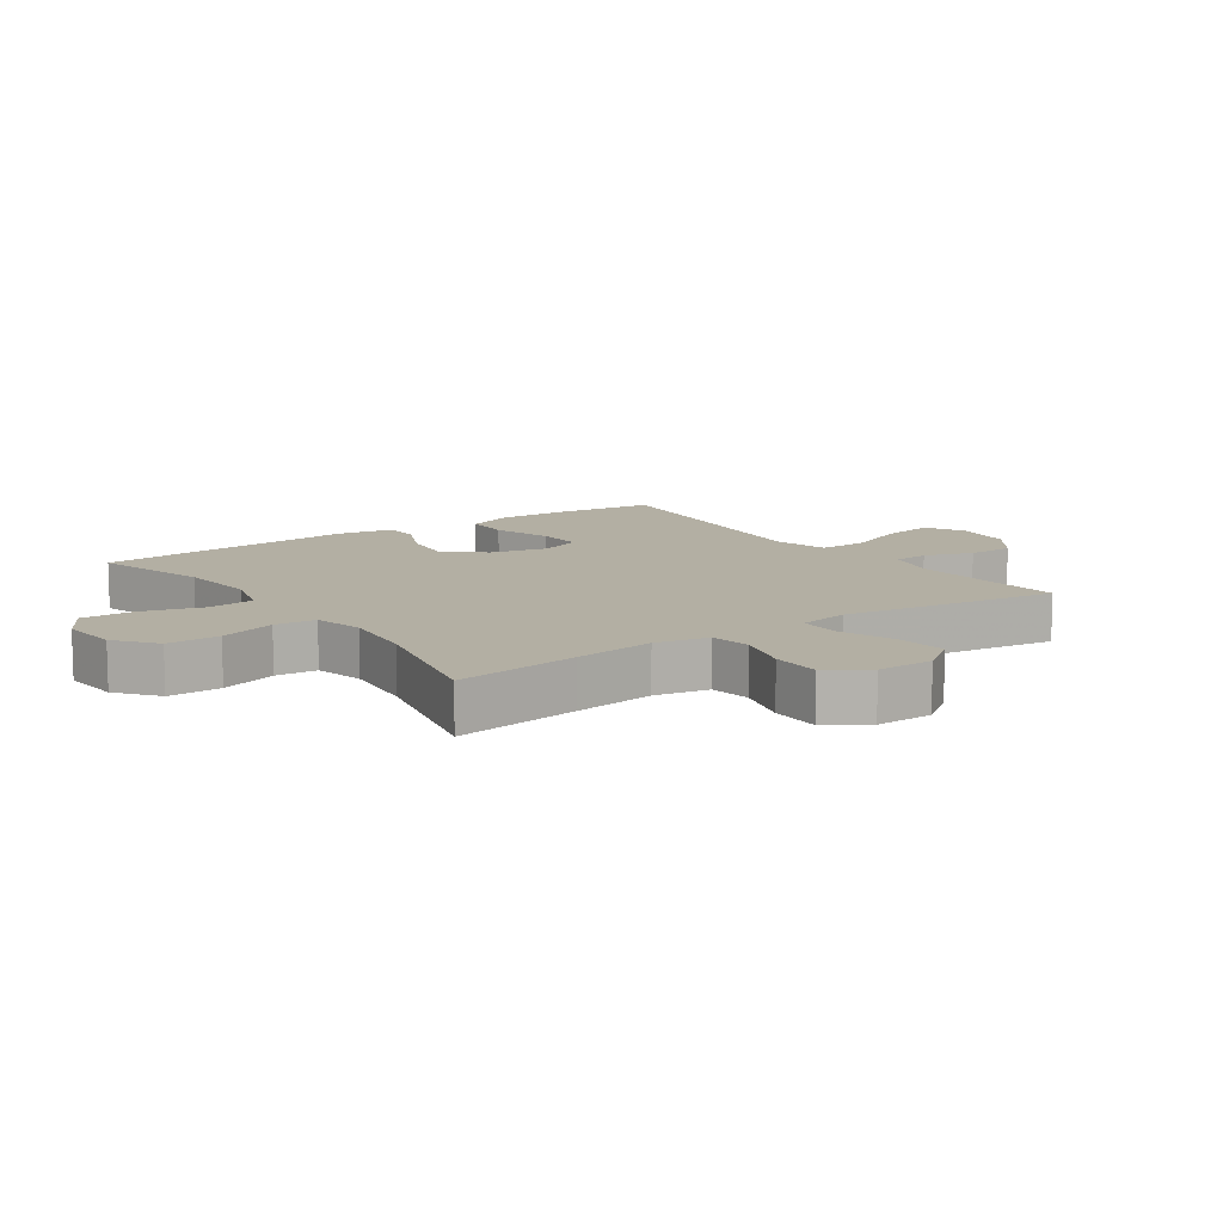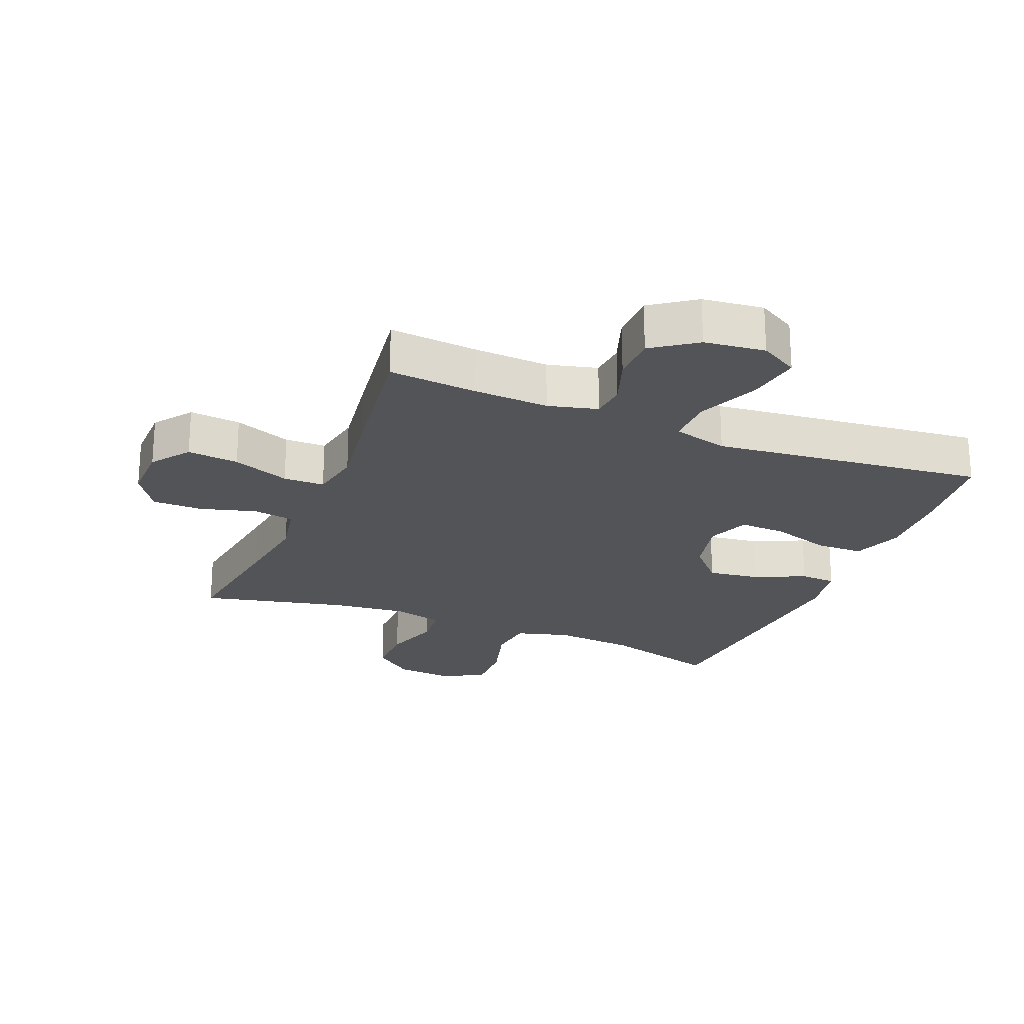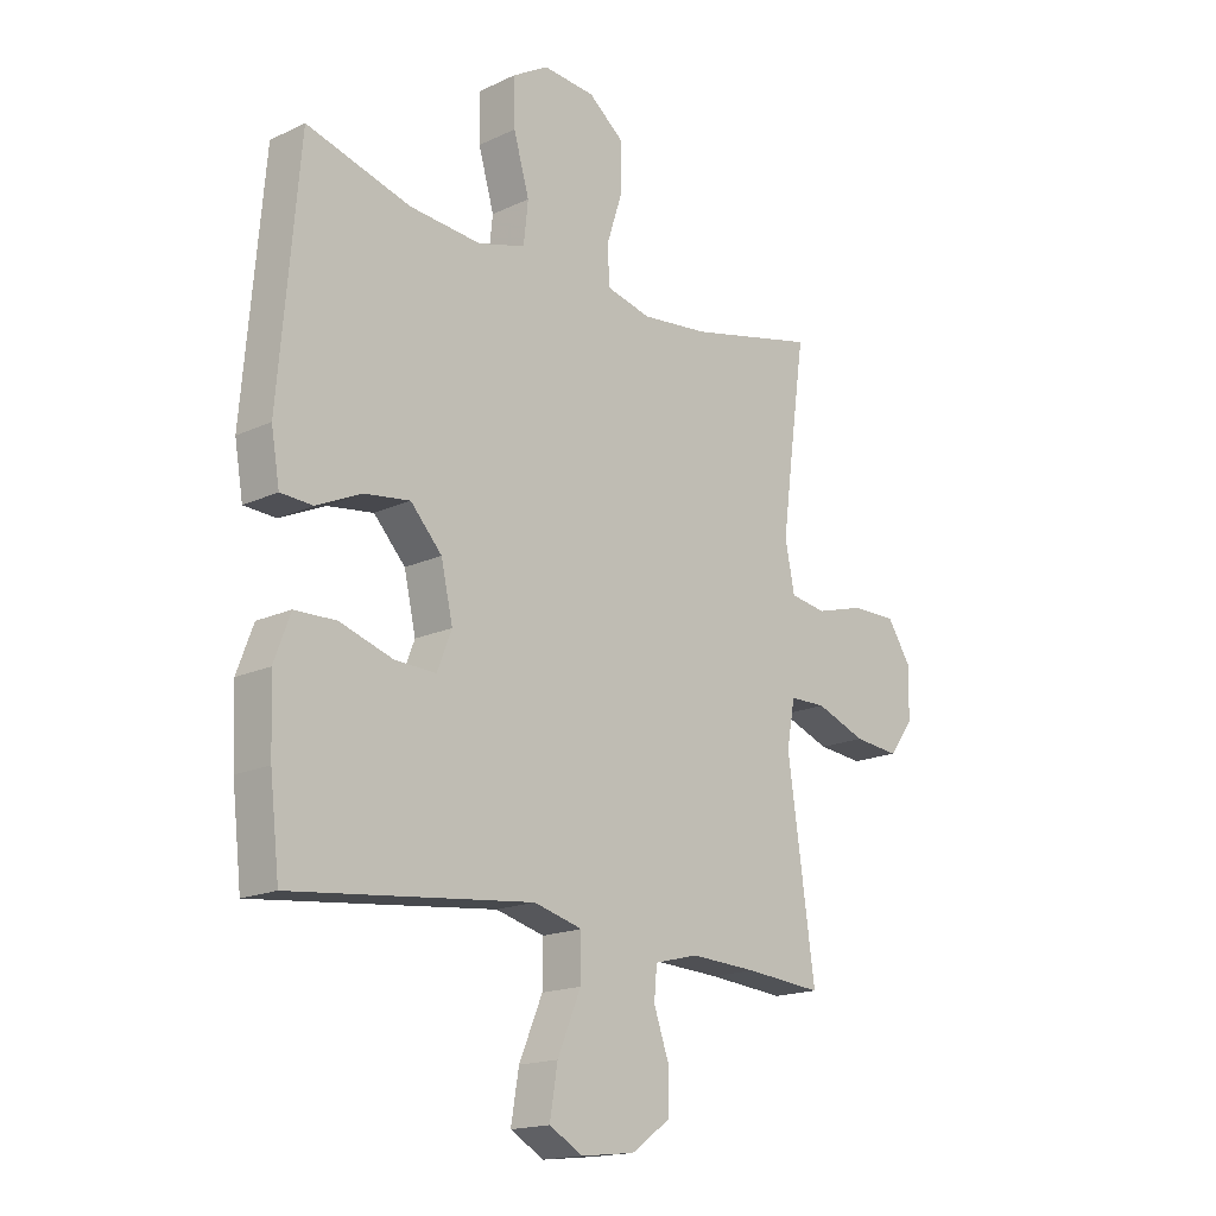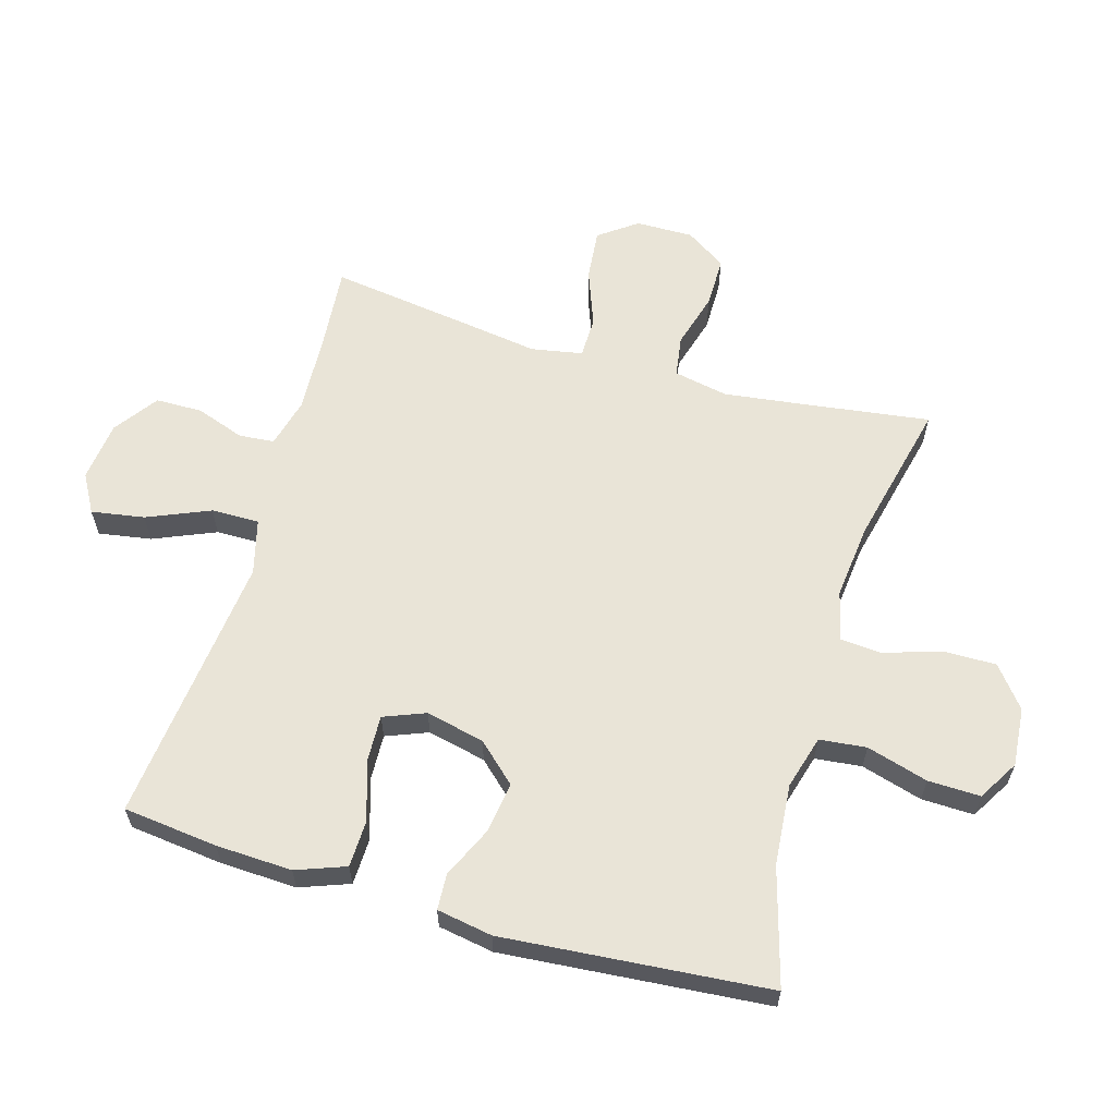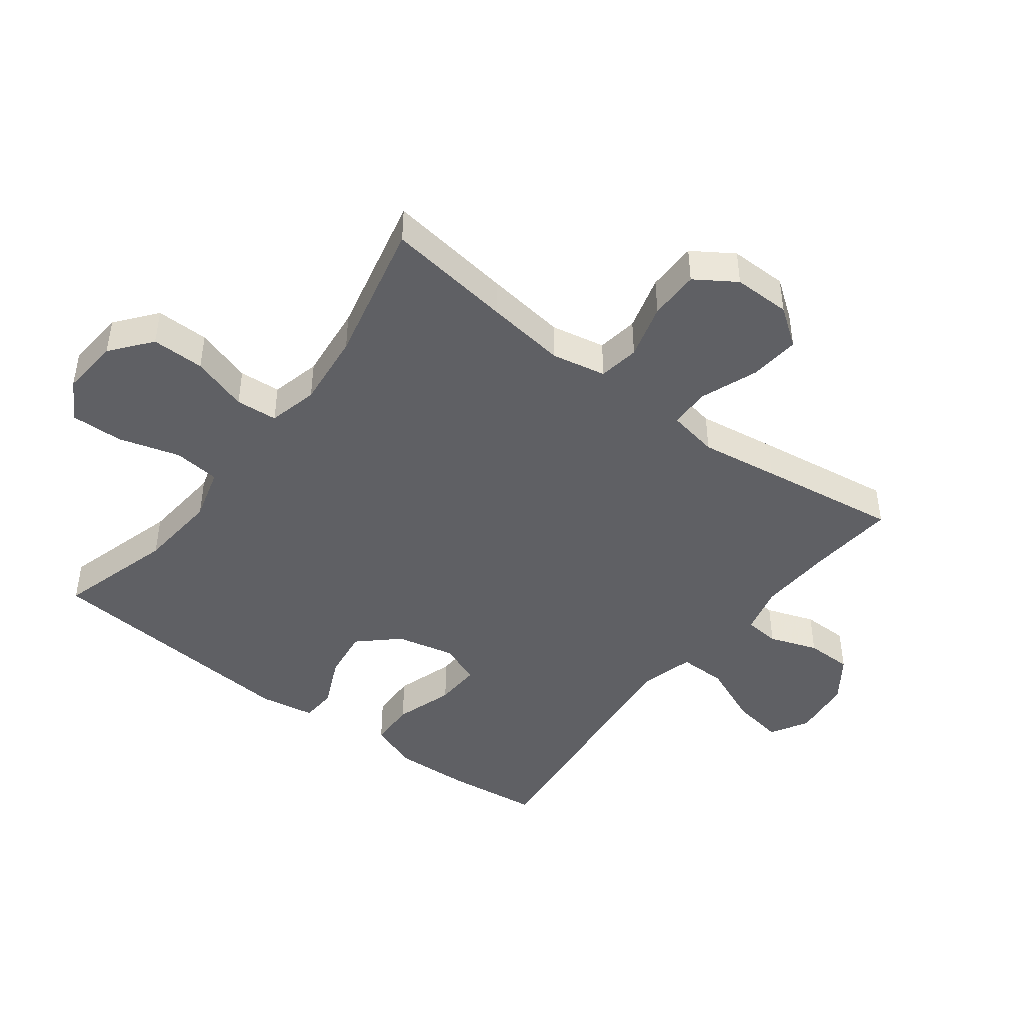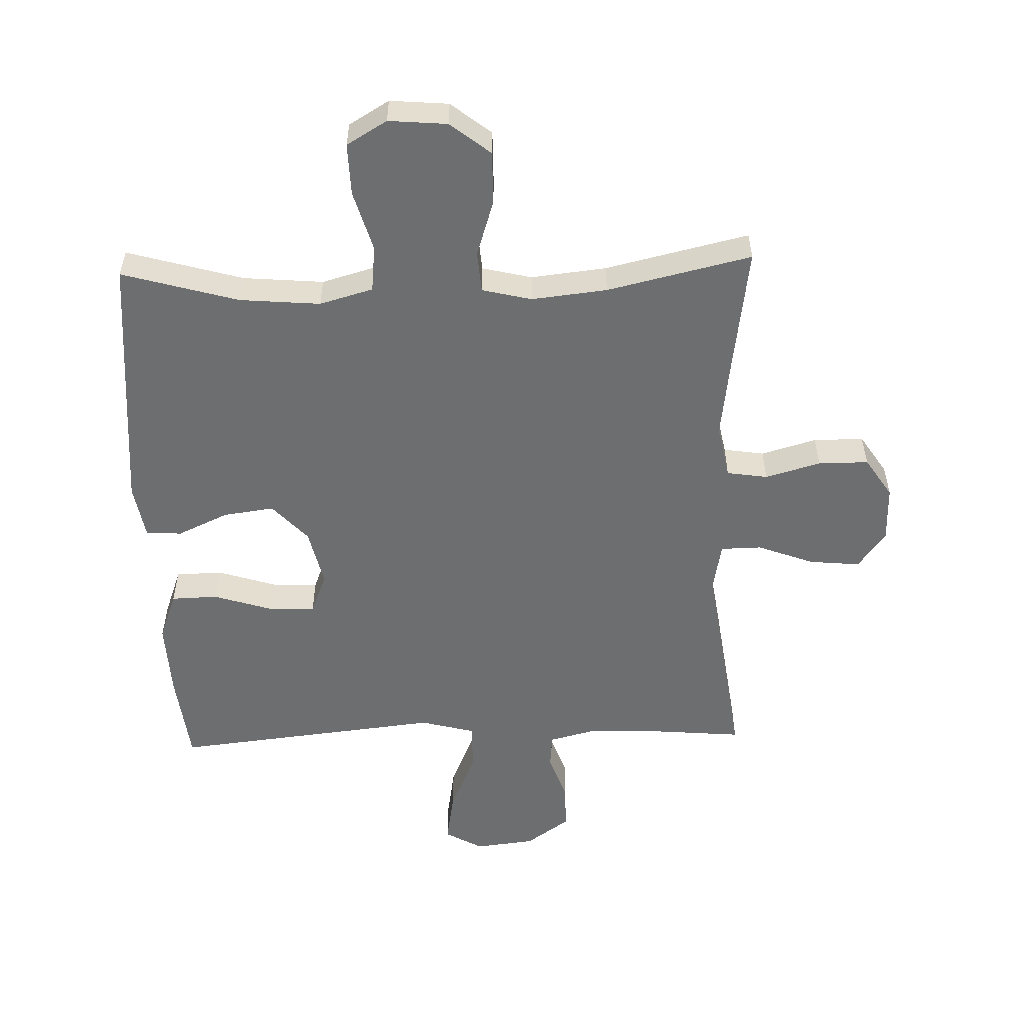
<metadata>
{"format":"obj","ext":"obj","renderer":"f3d","projection":"perspective","resolution":1024,"background":"white","views":[{"elev":11.1,"azim":55.1,"up":"+Y"},{"elev":-23.2,"azim":157.8,"up":"+Y"},{"elev":-17.1,"azim":-46.8,"up":"+Z"},{"elev":61.2,"azim":-73.7,"up":"+Y"},{"elev":-44.8,"azim":52.8,"up":"+Y"},{"elev":-54.2,"azim":1.8,"up":"+Y"}]}
</metadata>
<code>
v -0.5 0.07 0.5
v -0.315 0.07 0.447
v -0.187 0.07 0.436
v -0.102 0.07 0.46
v -0.094 0.07 0.534
v -0.122 0.07 0.631
v -0.124 0.07 0.714
v -0.06 0.07 0.752
v 0.033 0.07 0.744
v 0.097 0.07 0.693
v 0.096 0.07 0.609
v 0.067 0.07 0.519
v 0.072 0.07 0.453
v 0.151 0.07 0.434
v 0.271 0.07 0.447
v 0.5 0.07 0.5
v 0.472 0.07 0.3
v 0.455 0.07 0.172
v 0.472 0.07 0.086
v 0.537 0.07 0.076
v 0.625 0.07 0.101
v 0.705 0.07 0.101
v 0.747 0.07 0.037
v 0.746 0.07 -0.054
v 0.702 0.07 -0.114
v 0.621 0.07 -0.106
v 0.531 0.07 -0.072
v 0.466 0.07 -0.073
v 0.451 0.07 -0.154
v 0.469 0.07 -0.278
v 0.5 0.07 -0.5
v 0.362 0.07 -0.488
v 0.242 0.07 -0.482
v 0.164 0.07 -0.502
v 0.159 0.07 -0.558
v 0.186 0.07 -0.635
v 0.185 0.07 -0.709
v 0.116 0.07 -0.758
v 0.02 0.07 -0.769
v -0.04 0.07 -0.735
v -0.026 0.07 -0.651
v 0.016 0.07 -0.552
v 0.017 0.07 -0.476
v -0.07 0.07 -0.453
v -0.207 0.07 -0.468
v -0.5 0.07 -0.5
v -0.517 0.07 -0.351
v -0.522 0.07 -0.23
v -0.493 0.07 -0.152
v -0.419 0.07 -0.15
v -0.325 0.07 -0.18
v -0.251 0.07 -0.183
v -0.225 0.07 -0.117
v -0.246 0.07 -0.024
v -0.302 0.07 0.037
v -0.383 0.07 0.026
v -0.464 0.07 -0.011
v -0.521 0.07 -0.008
v -0.536 0.07 0.08
v -0.5 0 0.5
v -0.315 0 0.447
v -0.187 0 0.436
v -0.102 0 0.46
v -0.094 0 0.534
v -0.122 0 0.631
v -0.124 0 0.714
v -0.06 0 0.752
v 0.033 0 0.744
v 0.097 0 0.693
v 0.096 0 0.609
v 0.067 0 0.519
v 0.072 0 0.453
v 0.151 0 0.434
v 0.271 0 0.447
v 0.5 0 0.5
v 0.472 0 0.3
v 0.455 0 0.172
v 0.472 0 0.086
v 0.537 0 0.076
v 0.625 0 0.101
v 0.705 0 0.101
v 0.747 0 0.037
v 0.746 0 -0.054
v 0.702 0 -0.114
v 0.621 0 -0.106
v 0.531 0 -0.072
v 0.466 0 -0.073
v 0.451 0 -0.154
v 0.469 0 -0.278
v 0.5 0 -0.5
v 0.362 0 -0.488
v 0.242 0 -0.482
v 0.164 0 -0.502
v 0.159 0 -0.558
v 0.186 0 -0.635
v 0.185 0 -0.709
v 0.116 0 -0.758
v 0.02 0 -0.769
v -0.04 0 -0.735
v -0.026 0 -0.651
v 0.016 0 -0.552
v 0.017 0 -0.476
v -0.07 0 -0.453
v -0.207 0 -0.468
v -0.5 0 -0.5
v -0.517 0 -0.351
v -0.522 0 -0.23
v -0.493 0 -0.152
v -0.419 0 -0.15
v -0.325 0 -0.18
v -0.251 0 -0.183
v -0.225 0 -0.117
v -0.246 0 -0.024
v -0.302 0 0.037
v -0.383 0 0.026
v -0.464 0 -0.011
v -0.521 0 -0.008
v -0.536 0 0.08
f 56 57 58 59
f 55 56 59 1
f 54 55 1 2
f 53 54 2 3
f 48 49 50 51
f 48 51 52
f 47 48 52
f 44 45 46 47
f 44 47 52
f 43 44 52 53
f 39 40 41 42
f 39 42 43
f 38 39 43
f 35 36 37 38
f 34 35 38 43
f 33 34 43 53
f 29 30 31 32
f 28 29 32 33
f 24 25 26 27
f 24 27 28
f 23 24 28
f 20 21 22 23
f 19 20 23 28
f 18 19 28 33
f 15 16 17
f 14 15 17 18
f 13 14 18 33
f 9 10 11 12
f 9 12 13
f 8 9 13
f 5 6 7 8
f 4 5 8 13
f 13 33 53
f 3 4 13 53
f 118 117 116 115
f 60 118 115 114
f 61 60 114 113
f 62 61 113 112
f 110 109 108 107
f 111 110 107
f 111 107 106
f 106 105 104 103
f 111 106 103
f 112 111 103 102
f 101 100 99 98
f 102 101 98
f 102 98 97
f 97 96 95 94
f 102 97 94 93
f 112 102 93 92
f 91 90 89 88
f 92 91 88 87
f 86 85 84 83
f 87 86 83
f 87 83 82
f 82 81 80 79
f 87 82 79 78
f 92 87 78 77
f 76 75 74
f 77 76 74 73
f 92 77 73 72
f 71 70 69 68
f 72 71 68
f 72 68 67
f 67 66 65 64
f 72 67 64 63
f 112 92 72
f 112 72 63 62
f 1 60 61 2
f 2 61 62 3
f 3 62 63 4
f 4 63 64 5
f 5 64 65 6
f 6 65 66 7
f 7 66 67 8
f 8 67 68 9
f 9 68 69 10
f 10 69 70 11
f 11 70 71 12
f 12 71 72 13
f 13 72 73 14
f 14 73 74 15
f 15 74 75 16
f 16 75 76 17
f 17 76 77 18
f 18 77 78 19
f 19 78 79 20
f 20 79 80 21
f 21 80 81 22
f 22 81 82 23
f 23 82 83 24
f 24 83 84 25
f 25 84 85 26
f 26 85 86 27
f 27 86 87 28
f 28 87 88 29
f 29 88 89 30
f 30 89 90 31
f 31 90 91 32
f 32 91 92 33
f 33 92 93 34
f 34 93 94 35
f 35 94 95 36
f 36 95 96 37
f 37 96 97 38
f 38 97 98 39
f 39 98 99 40
f 40 99 100 41
f 41 100 101 42
f 42 101 102 43
f 43 102 103 44
f 44 103 104 45
f 45 104 105 46
f 46 105 106 47
f 47 106 107 48
f 48 107 108 49
f 49 108 109 50
f 50 109 110 51
f 51 110 111 52
f 52 111 112 53
f 53 112 113 54
f 54 113 114 55
f 55 114 115 56
f 56 115 116 57
f 57 116 117 58
f 58 117 118 59
f 59 118 60 1

</code>
